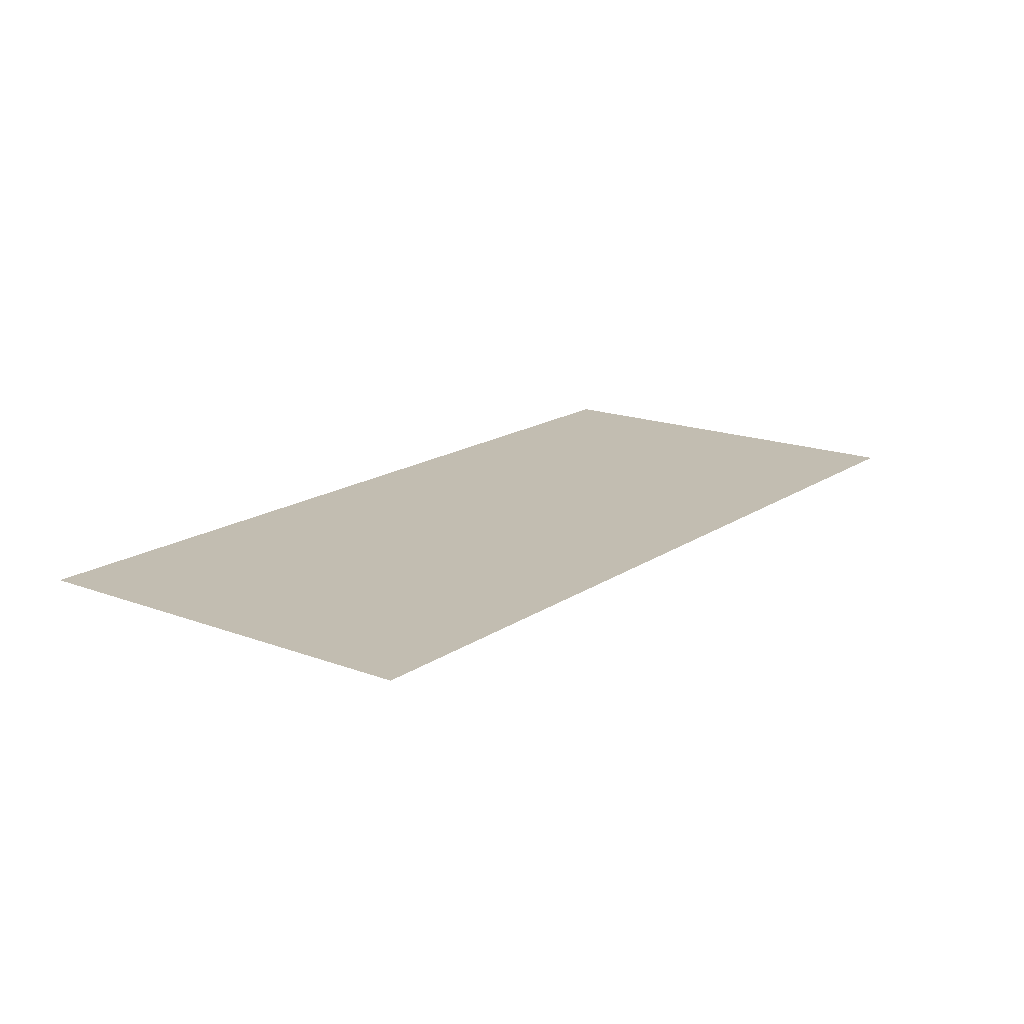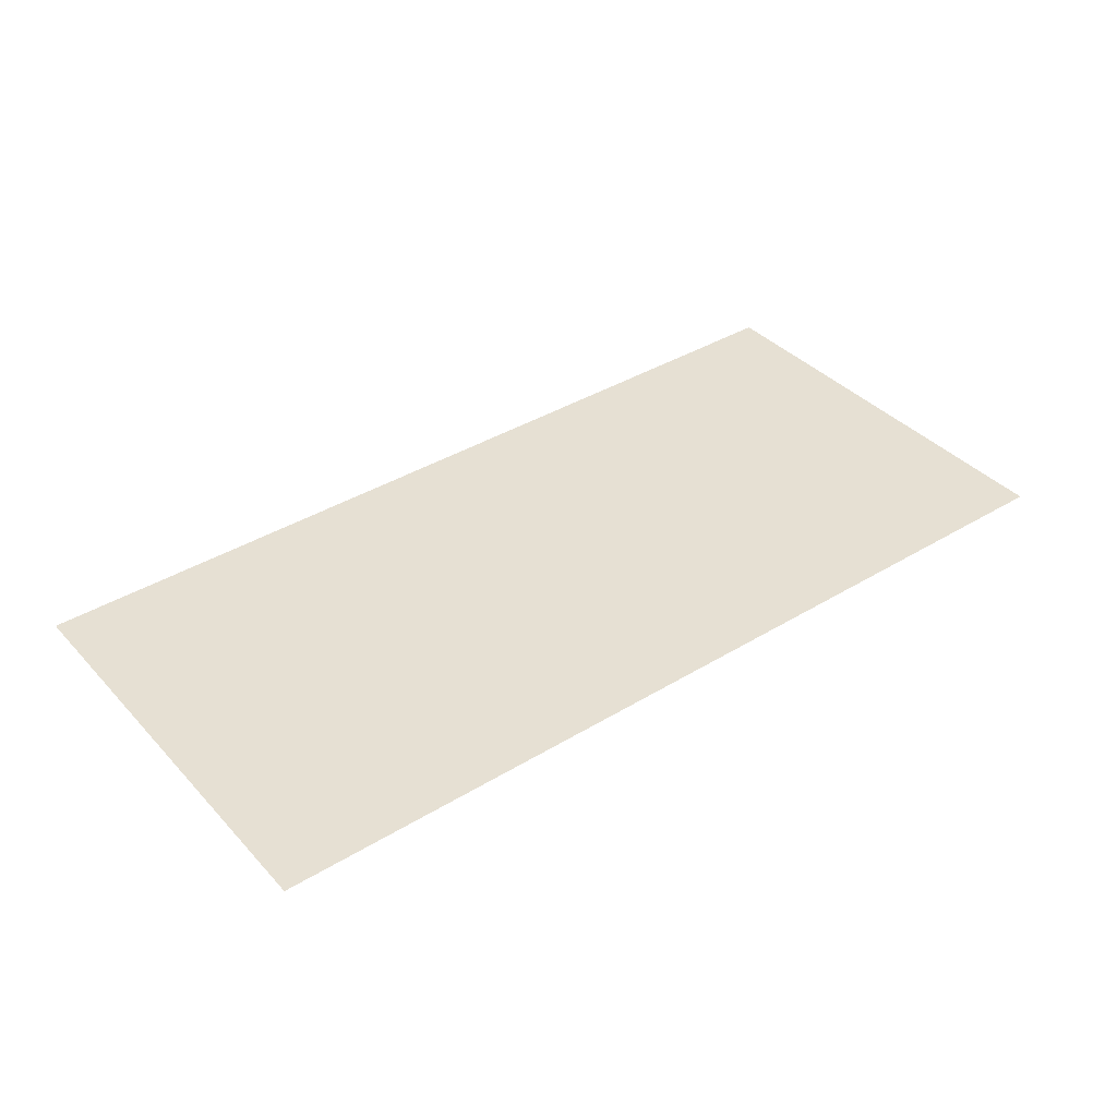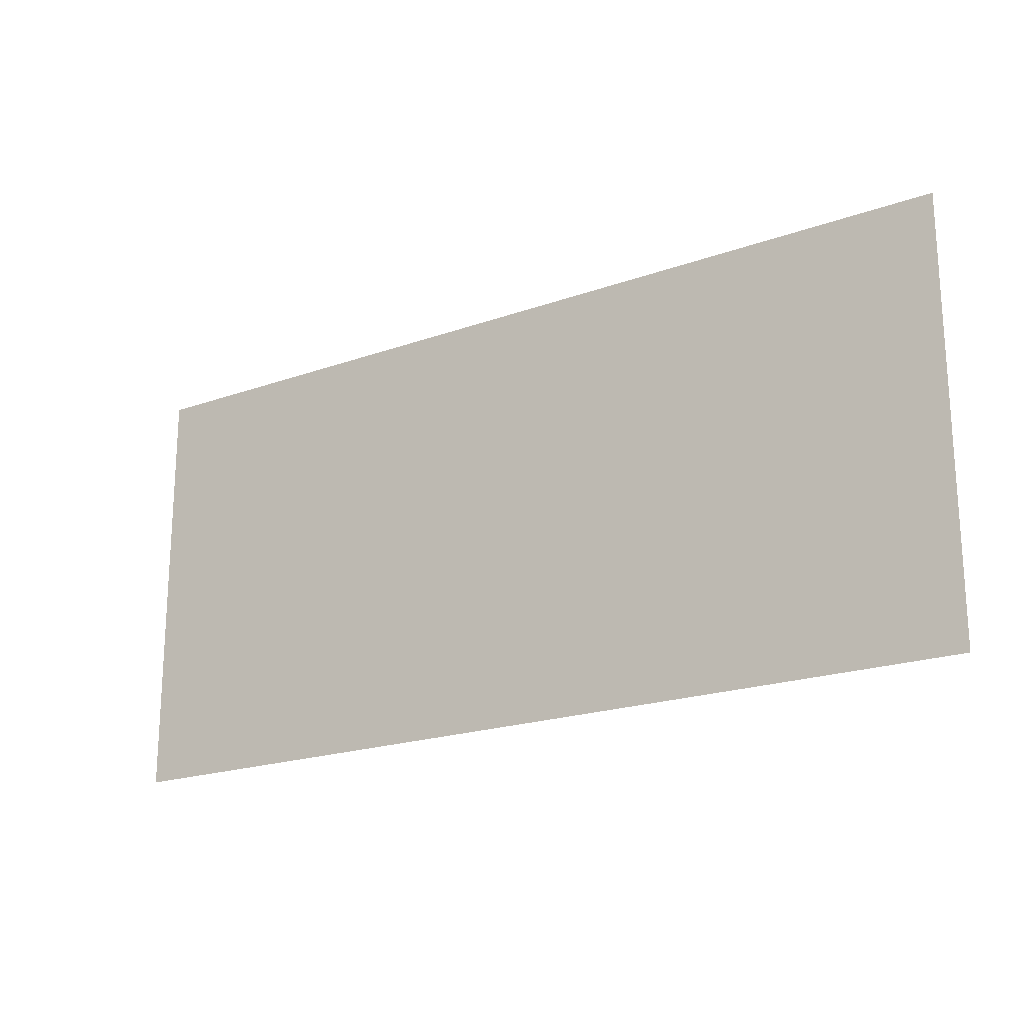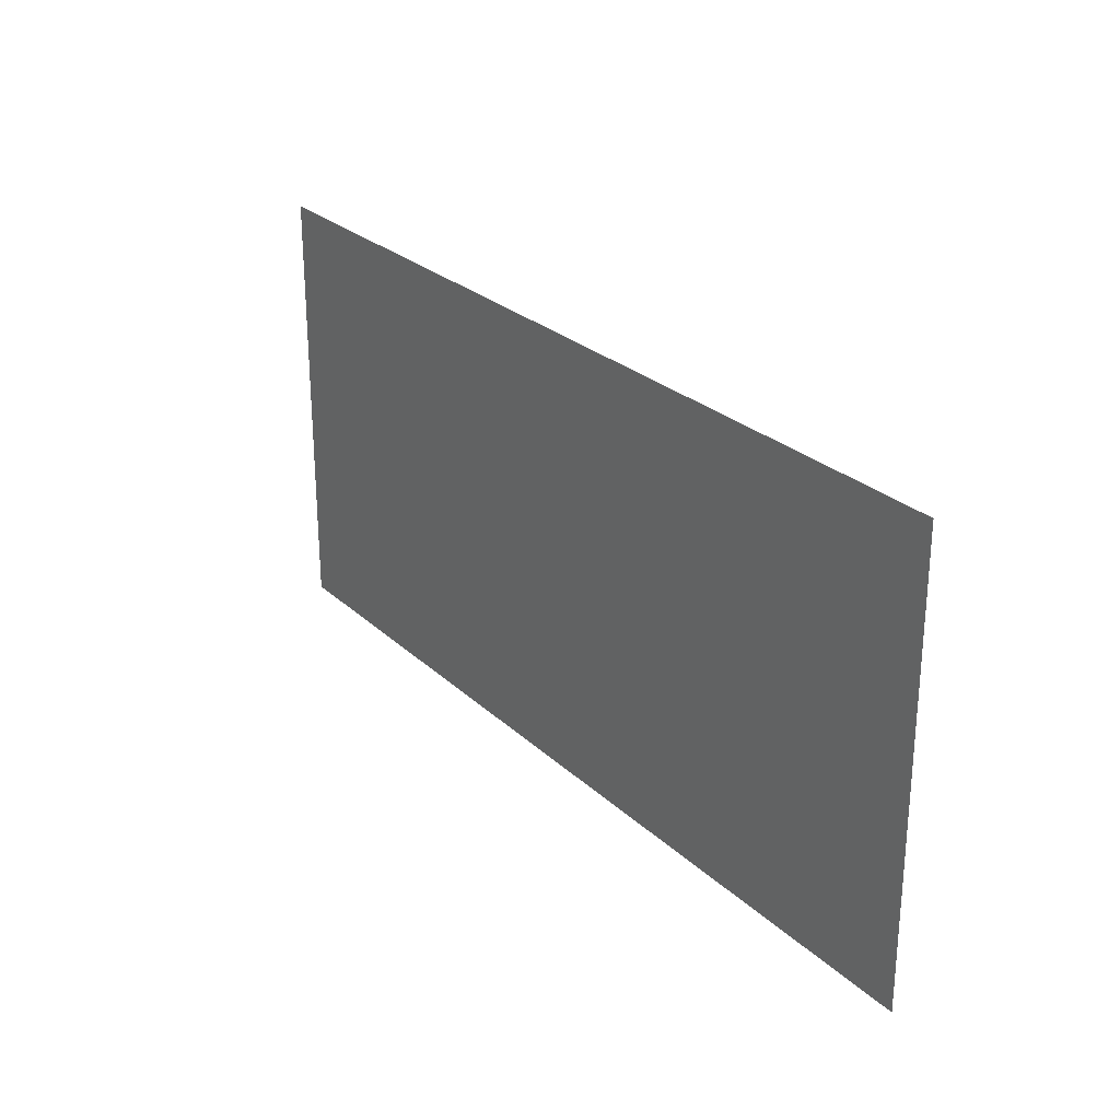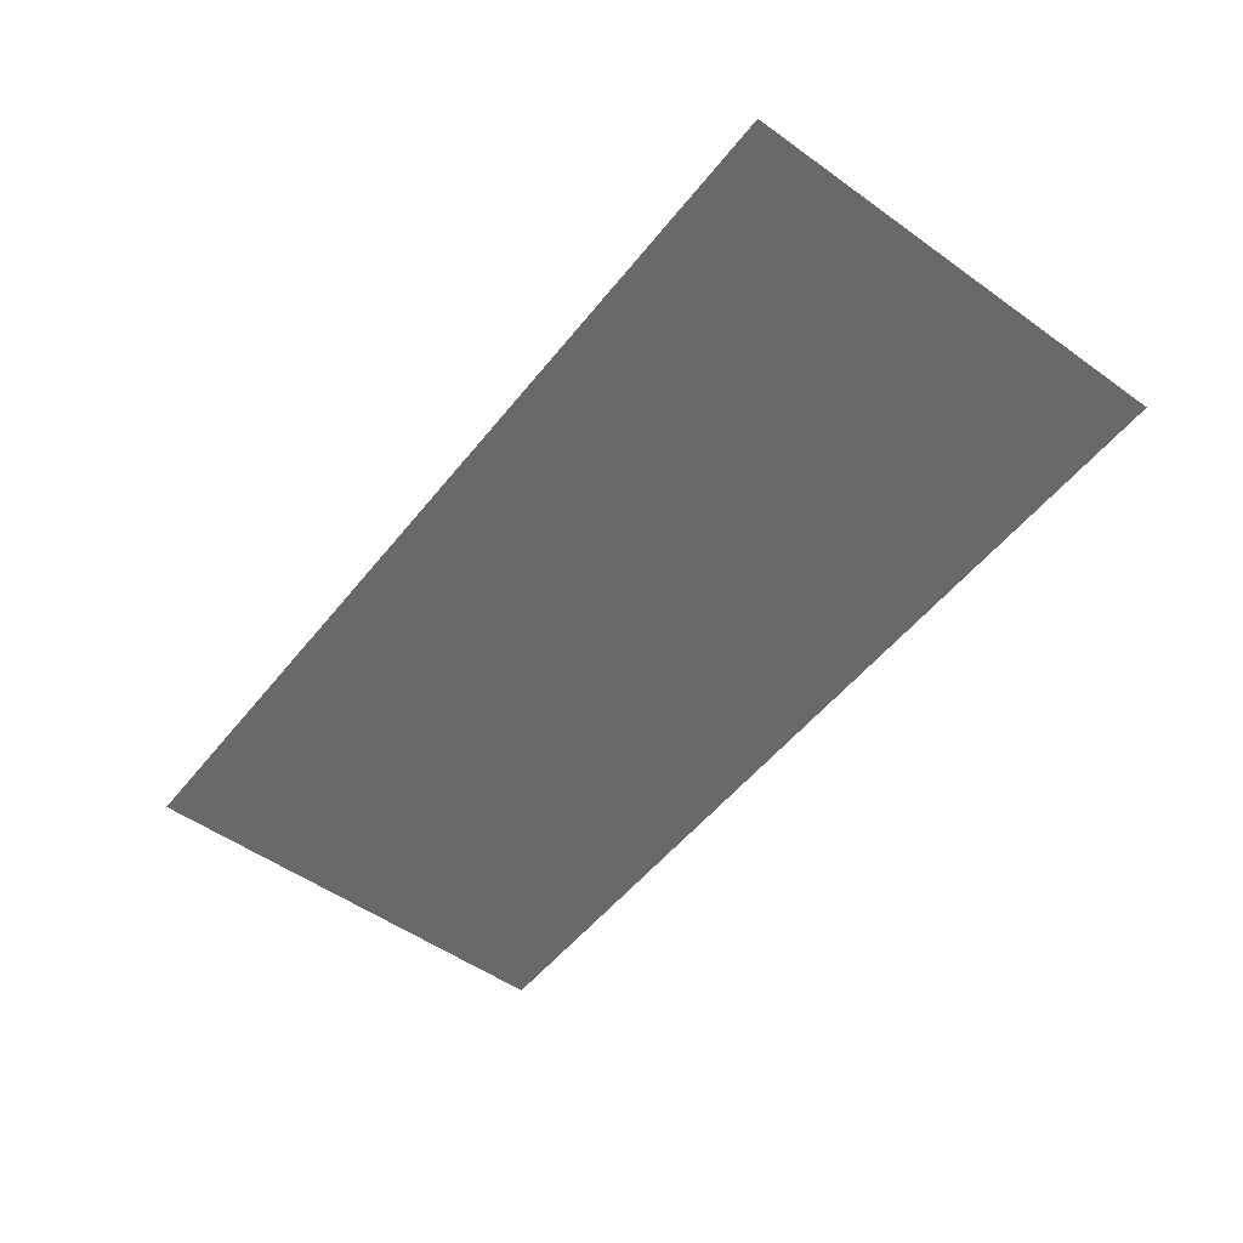
<metadata>
{"format":"obj","ext":"obj","renderer":"f3d","projection":"perspective","resolution":1024,"background":"white","views":[{"elev":16.8,"azim":127.1,"up":"+Y"},{"elev":38.5,"azim":-37.5,"up":"+Y"},{"elev":-20.1,"azim":33.4,"up":"+Z"},{"elev":26.2,"azim":-125.2,"up":"+Z"},{"elev":-52.6,"azim":52.5,"up":"+Y"}]}
</metadata>
<code>
v -9.5 0 9
v -8.5 0 9
v -7.5 0 9
v -6.5 0 9
v -5.5 0 9
v -4.5 0 9
v -3.5 0 9
v -2.5 0 9
v -1.5 0 9
v -0.5 0 9
v 0.5 0 9
v 1.5 0 9
v 2.5 0 9
v 3.5 0 9
v 4.5 0 9
v 5.5 0 9
v 6.5 0 9
v 7.5 0 9
v 8.5 0 9
v 9.5 0 9
v -9.5 0 8
v -8.5 0 8
v -7.5 0 8
v -6.5 0 8
v -5.5 0 8
v -4.5 0 8
v -3.5 0 8
v -2.5 0 8
v -1.5 0 8
v -0.5 0 8
v 0.5 0 8
v 1.5 0 8
v 2.5 0 8
v 3.5 0 8
v 4.5 0 8
v 5.5 0 8
v 6.5 0 8
v 7.5 0 8
v 8.5 0 8
v 9.5 0 8
v -9.5 0 7
v -8.5 0 7
v -7.5 0 7
v -6.5 0 7
v -5.5 0 7
v -4.5 0 7
v -3.5 0 7
v -2.5 0 7
v -1.5 0 7
v -0.5 0 7
v 0.5 0 7
v 1.5 0 7
v 2.5 0 7
v 3.5 0 7
v 4.5 0 7
v 5.5 0 7
v 6.5 0 7
v 7.5 0 7
v 8.5 0 7
v 9.5 0 7
v -9.5 0 6
v -8.5 0 6
v -7.5 0 6
v -6.5 0 6
v -5.5 0 6
v -4.5 0 6
v -3.5 0 6
v -2.5 0 6
v -1.5 0 6
v -0.5 0 6
v 0.5 0 6
v 1.5 0 6
v 2.5 0 6
v 3.5 0 6
v 4.5 0 6
v 5.5 0 6
v 6.5 0 6
v 7.5 0 6
v 8.5 0 6
v 9.5 0 6
v -9.5 0 5
v -8.5 0 5
v -7.5 0 5
v -6.5 0 5
v -5.5 0 5
v -4.5 0 5
v -3.5 0 5
v -2.5 0 5
v -1.5 0 5
v -0.5 0 5
v 0.5 0 5
v 1.5 0 5
v 2.5 0 5
v 3.5 0 5
v 4.5 0 5
v 5.5 0 5
v 6.5 0 5
v 7.5 0 5
v 8.5 0 5
v 9.5 0 5
v -9.5 0 4
v -8.5 0 4
v -7.5 0 4
v -6.5 0 4
v -5.5 0 4
v -4.5 0 4
v -3.5 0 4
v -2.5 0 4
v -1.5 0 4
v -0.5 0 4
v 0.5 0 4
v 1.5 0 4
v 2.5 0 4
v 3.5 0 4
v 4.5 0 4
v 5.5 0 4
v 6.5 0 4
v 7.5 0 4
v 8.5 0 4
v 9.5 0 4
v -9.5 0 3
v -8.5 0 3
v -7.5 0 3
v -6.5 0 3
v -5.5 0 3
v -4.5 0 3
v -3.5 0 3
v -2.5 0 3
v -1.5 0 3
v -0.5 0 3
v 0.5 0 3
v 1.5 0 3
v 2.5 0 3
v 3.5 0 3
v 4.5 0 3
v 5.5 0 3
v 6.5 0 3
v 7.5 0 3
v 8.5 0 3
v 9.5 0 3
v -9.5 0 2
v -8.5 0 2
v -7.5 0 2
v -6.5 0 2
v -5.5 0 2
v -4.5 0 2
v -3.5 0 2
v -2.5 0 2
v -1.5 0 2
v -0.5 0 2
v 0.5 0 2
v 1.5 0 2
v 2.5 0 2
v 3.5 0 2
v 4.5 0 2
v 5.5 0 2
v 6.5 0 2
v 7.5 0 2
v 8.5 0 2
v 9.5 0 2
v -9.5 0 1
v -8.5 0 1
v -7.5 0 1
v -6.5 0 1
v -5.5 0 1
v -4.5 0 1
v -3.5 0 1
v -2.5 0 1
v -1.5 0 1
v -0.5 0 1
v 0.5 0 1
v 1.5 0 1
v 2.5 0 1
v 3.5 0 1
v 4.5 0 1
v 5.5 0 1
v 6.5 0 1
v 7.5 0 1
v 8.5 0 1
v 9.5 0 1
v -9.5 0 0
v -8.5 0 0
v -7.5 0 0
v -6.5 0 0
v -5.5 0 0
v -4.5 0 0
v -3.5 0 0
v -2.5 0 0
v -1.5 0 0
v -0.5 0 0
v 0.5 0 0
v 1.5 0 0
v 2.5 0 0
v 3.5 0 0
v 4.5 0 0
v 5.5 0 0
v 6.5 0 0
v 7.5 0 0
v 8.5 0 0
v 9.5 0 0
f 1 21 2
f 21 22 2
f 2 22 3
f 22 23 3
f 3 23 4
f 23 24 4
f 4 24 5
f 24 25 5
f 5 25 6
f 25 26 6
f 6 26 7
f 26 27 7
f 7 27 8
f 27 28 8
f 8 28 9
f 28 29 9
f 9 29 10
f 29 30 10
f 10 30 11
f 30 31 11
f 11 31 12
f 31 32 12
f 12 32 13
f 32 33 13
f 13 33 14
f 33 34 14
f 14 34 15
f 34 35 15
f 15 35 16
f 35 36 16
f 16 36 17
f 36 37 17
f 17 37 18
f 37 38 18
f 18 38 19
f 38 39 19
f 19 39 20
f 39 40 20
f 21 41 22
f 41 42 22
f 22 42 23
f 42 43 23
f 23 43 24
f 43 44 24
f 24 44 25
f 44 45 25
f 25 45 26
f 45 46 26
f 26 46 27
f 46 47 27
f 27 47 28
f 47 48 28
f 28 48 29
f 48 49 29
f 29 49 30
f 49 50 30
f 30 50 31
f 50 51 31
f 31 51 32
f 51 52 32
f 32 52 33
f 52 53 33
f 33 53 34
f 53 54 34
f 34 54 35
f 54 55 35
f 35 55 36
f 55 56 36
f 36 56 37
f 56 57 37
f 37 57 38
f 57 58 38
f 38 58 39
f 58 59 39
f 39 59 40
f 59 60 40
f 41 61 42
f 61 62 42
f 42 62 43
f 62 63 43
f 43 63 44
f 63 64 44
f 44 64 45
f 64 65 45
f 45 65 46
f 65 66 46
f 46 66 47
f 66 67 47
f 47 67 48
f 67 68 48
f 48 68 49
f 68 69 49
f 49 69 50
f 69 70 50
f 50 70 51
f 70 71 51
f 51 71 52
f 71 72 52
f 52 72 53
f 72 73 53
f 53 73 54
f 73 74 54
f 54 74 55
f 74 75 55
f 55 75 56
f 75 76 56
f 56 76 57
f 76 77 57
f 57 77 58
f 77 78 58
f 58 78 59
f 78 79 59
f 59 79 60
f 79 80 60
f 61 81 62
f 81 82 62
f 62 82 63
f 82 83 63
f 63 83 64
f 83 84 64
f 64 84 65
f 84 85 65
f 65 85 66
f 85 86 66
f 66 86 67
f 86 87 67
f 67 87 68
f 87 88 68
f 68 88 69
f 88 89 69
f 69 89 70
f 89 90 70
f 70 90 71
f 90 91 71
f 71 91 72
f 91 92 72
f 72 92 73
f 92 93 73
f 73 93 74
f 93 94 74
f 74 94 75
f 94 95 75
f 75 95 76
f 95 96 76
f 76 96 77
f 96 97 77
f 77 97 78
f 97 98 78
f 78 98 79
f 98 99 79
f 79 99 80
f 99 100 80
f 81 101 82
f 101 102 82
f 82 102 83
f 102 103 83
f 83 103 84
f 103 104 84
f 84 104 85
f 104 105 85
f 85 105 86
f 105 106 86
f 86 106 87
f 106 107 87
f 87 107 88
f 107 108 88
f 88 108 89
f 108 109 89
f 89 109 90
f 109 110 90
f 90 110 91
f 110 111 91
f 91 111 92
f 111 112 92
f 92 112 93
f 112 113 93
f 93 113 94
f 113 114 94
f 94 114 95
f 114 115 95
f 95 115 96
f 115 116 96
f 96 116 97
f 116 117 97
f 97 117 98
f 117 118 98
f 98 118 99
f 118 119 99
f 99 119 100
f 119 120 100
f 101 121 102
f 121 122 102
f 102 122 103
f 122 123 103
f 103 123 104
f 123 124 104
f 104 124 105
f 124 125 105
f 105 125 106
f 125 126 106
f 106 126 107
f 126 127 107
f 107 127 108
f 127 128 108
f 108 128 109
f 128 129 109
f 109 129 110
f 129 130 110
f 110 130 111
f 130 131 111
f 111 131 112
f 131 132 112
f 112 132 113
f 132 133 113
f 113 133 114
f 133 134 114
f 114 134 115
f 134 135 115
f 115 135 116
f 135 136 116
f 116 136 117
f 136 137 117
f 117 137 118
f 137 138 118
f 118 138 119
f 138 139 119
f 119 139 120
f 139 140 120
f 121 141 122
f 141 142 122
f 122 142 123
f 142 143 123
f 123 143 124
f 143 144 124
f 124 144 125
f 144 145 125
f 125 145 126
f 145 146 126
f 126 146 127
f 146 147 127
f 127 147 128
f 147 148 128
f 128 148 129
f 148 149 129
f 129 149 130
f 149 150 130
f 130 150 131
f 150 151 131
f 131 151 132
f 151 152 132
f 132 152 133
f 152 153 133
f 133 153 134
f 153 154 134
f 134 154 135
f 154 155 135
f 135 155 136
f 155 156 136
f 136 156 137
f 156 157 137
f 137 157 138
f 157 158 138
f 138 158 139
f 158 159 139
f 139 159 140
f 159 160 140
f 141 161 142
f 161 162 142
f 142 162 143
f 162 163 143
f 143 163 144
f 163 164 144
f 144 164 145
f 164 165 145
f 145 165 146
f 165 166 146
f 146 166 147
f 166 167 147
f 147 167 148
f 167 168 148
f 148 168 149
f 168 169 149
f 149 169 150
f 169 170 150
f 150 170 151
f 170 171 151
f 151 171 152
f 171 172 152
f 152 172 153
f 172 173 153
f 153 173 154
f 173 174 154
f 154 174 155
f 174 175 155
f 155 175 156
f 175 176 156
f 156 176 157
f 176 177 157
f 157 177 158
f 177 178 158
f 158 178 159
f 178 179 159
f 159 179 160
f 179 180 160
f 161 181 162
f 181 182 162
f 162 182 163
f 182 183 163
f 163 183 164
f 183 184 164
f 164 184 165
f 184 185 165
f 165 185 166
f 185 186 166
f 166 186 167
f 186 187 167
f 167 187 168
f 187 188 168
f 168 188 169
f 188 189 169
f 169 189 170
f 189 190 170
f 170 190 171
f 190 191 171
f 171 191 172
f 191 192 172
f 172 192 173
f 192 193 173
f 173 193 174
f 193 194 174
f 174 194 175
f 194 195 175
f 175 195 176
f 195 196 176
f 176 196 177
f 196 197 177
f 177 197 178
f 197 198 178
f 178 198 179
f 198 199 179
f 179 199 180
f 199 200 180

</code>
